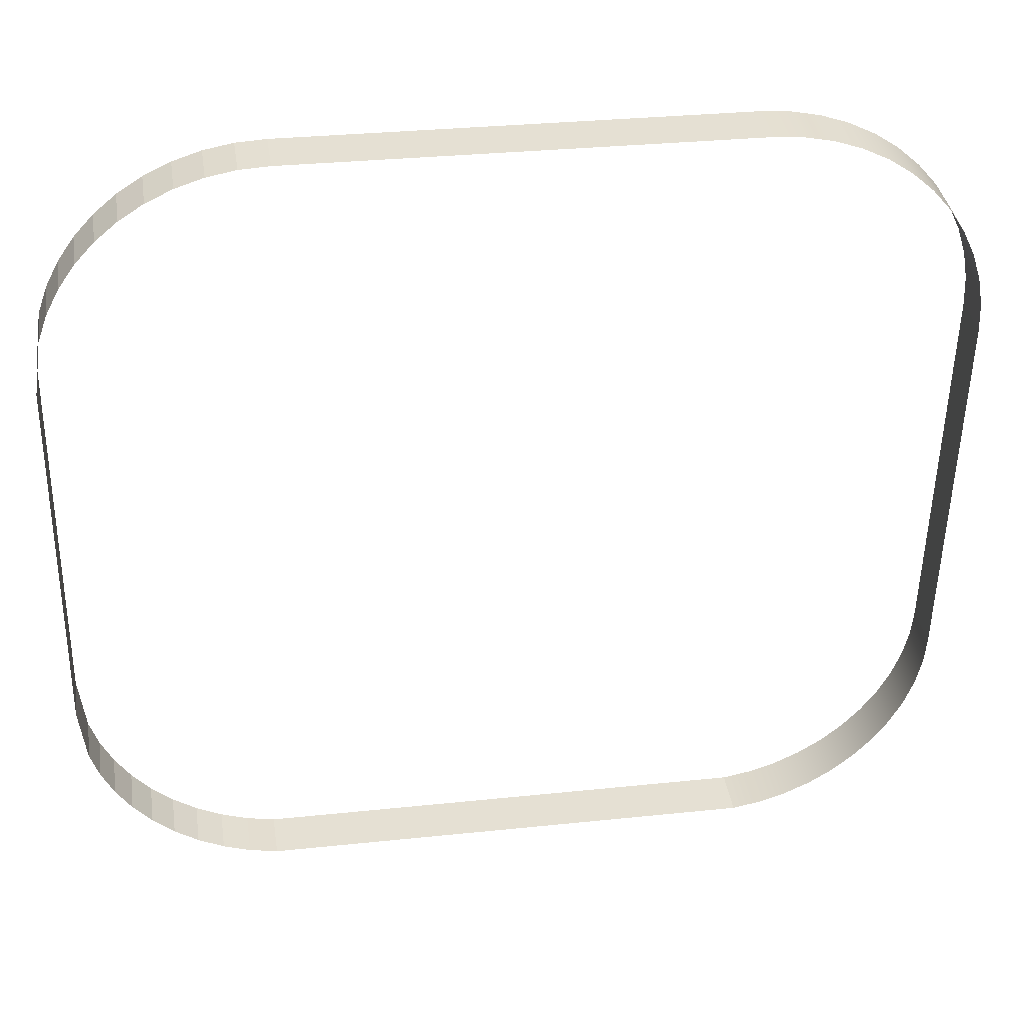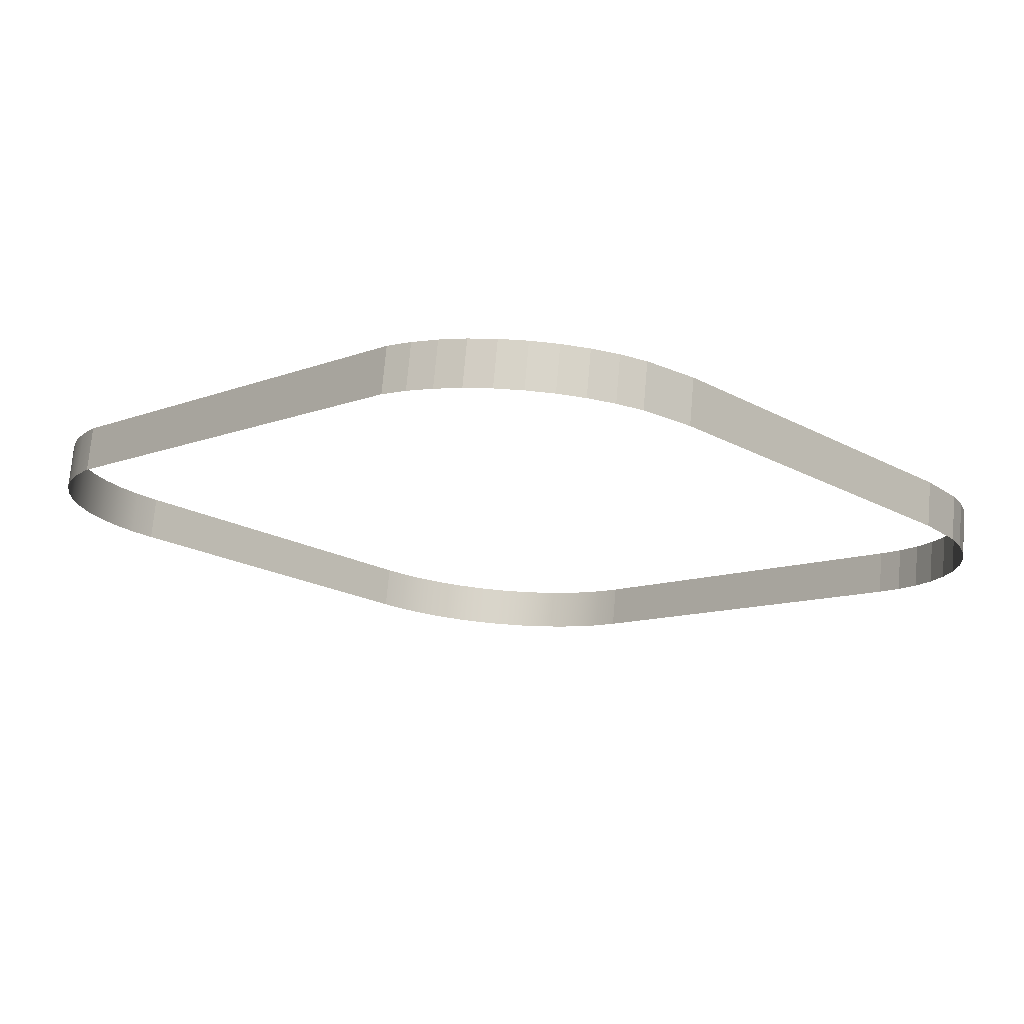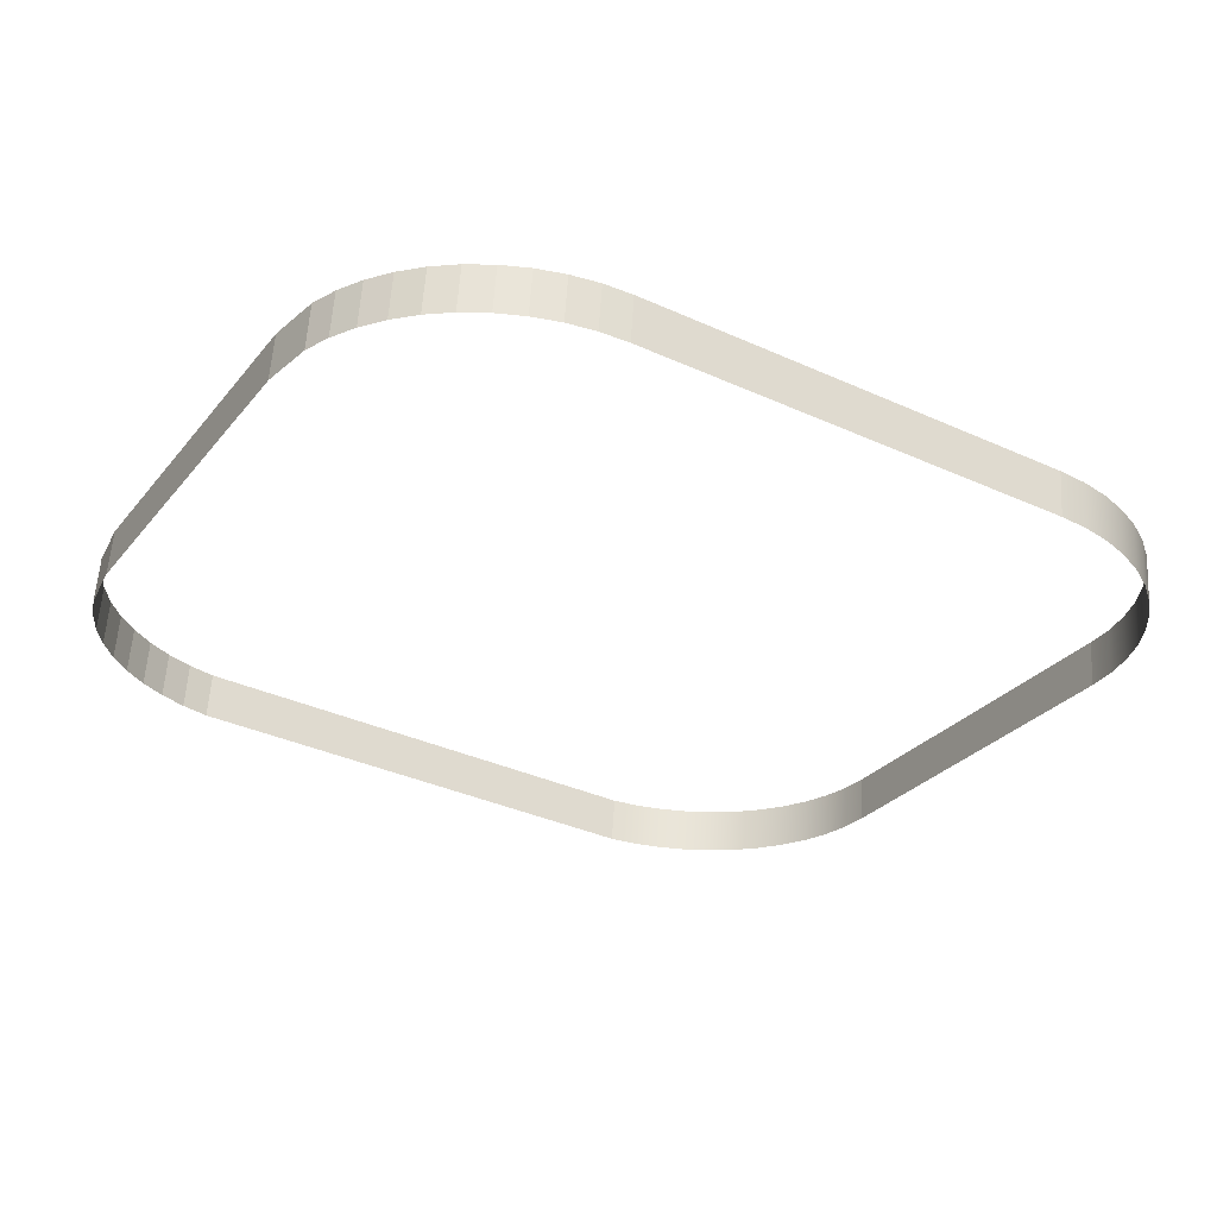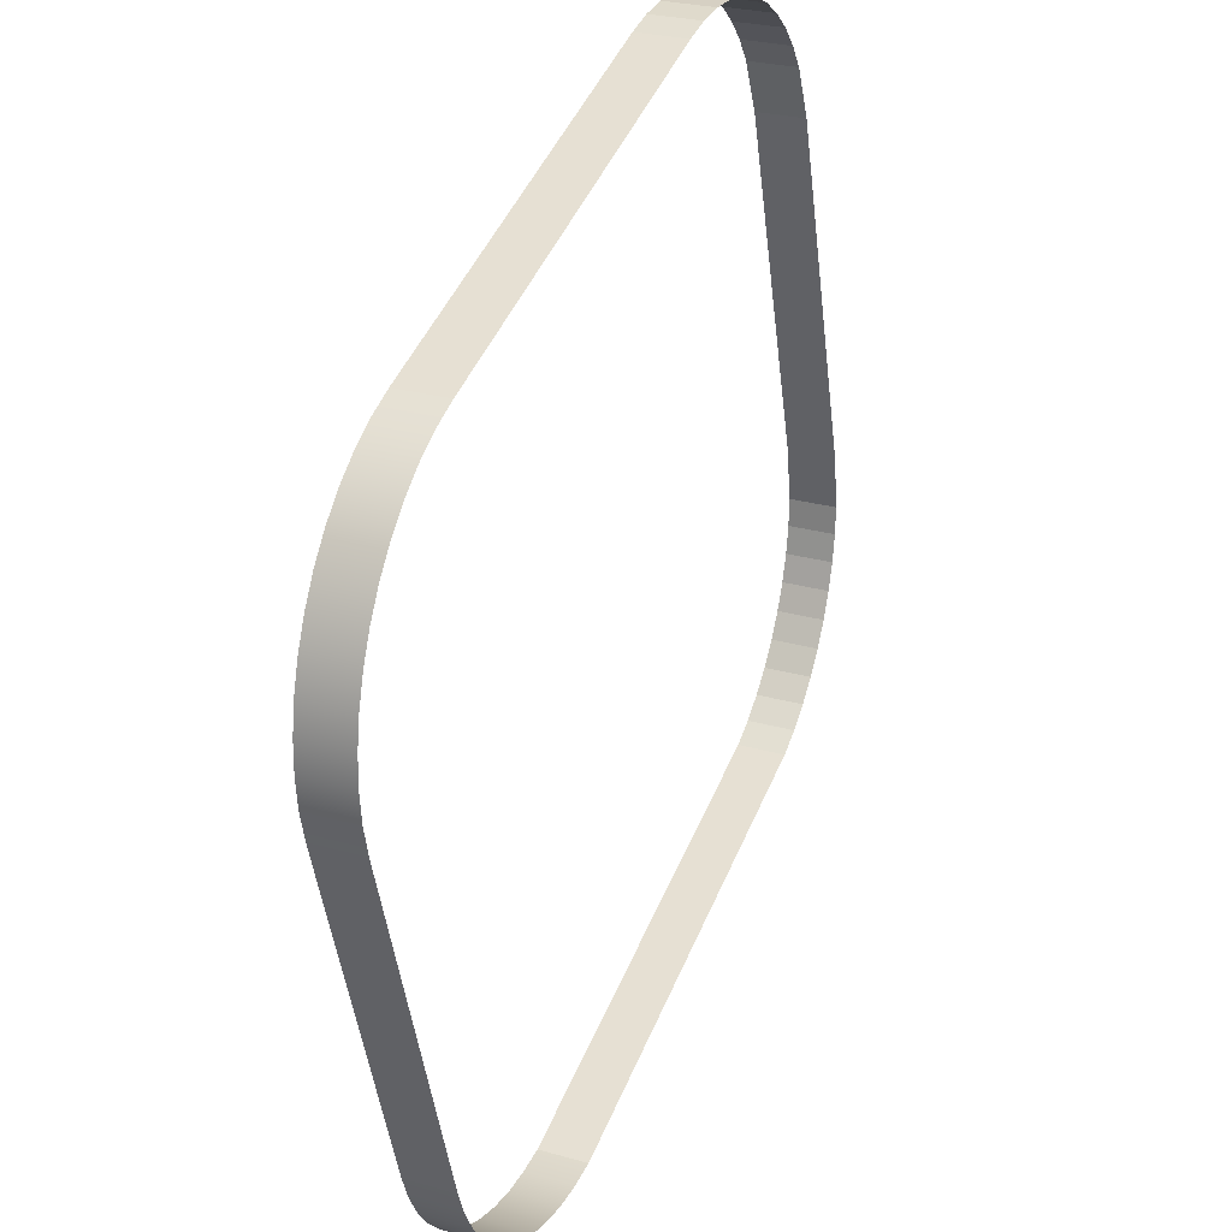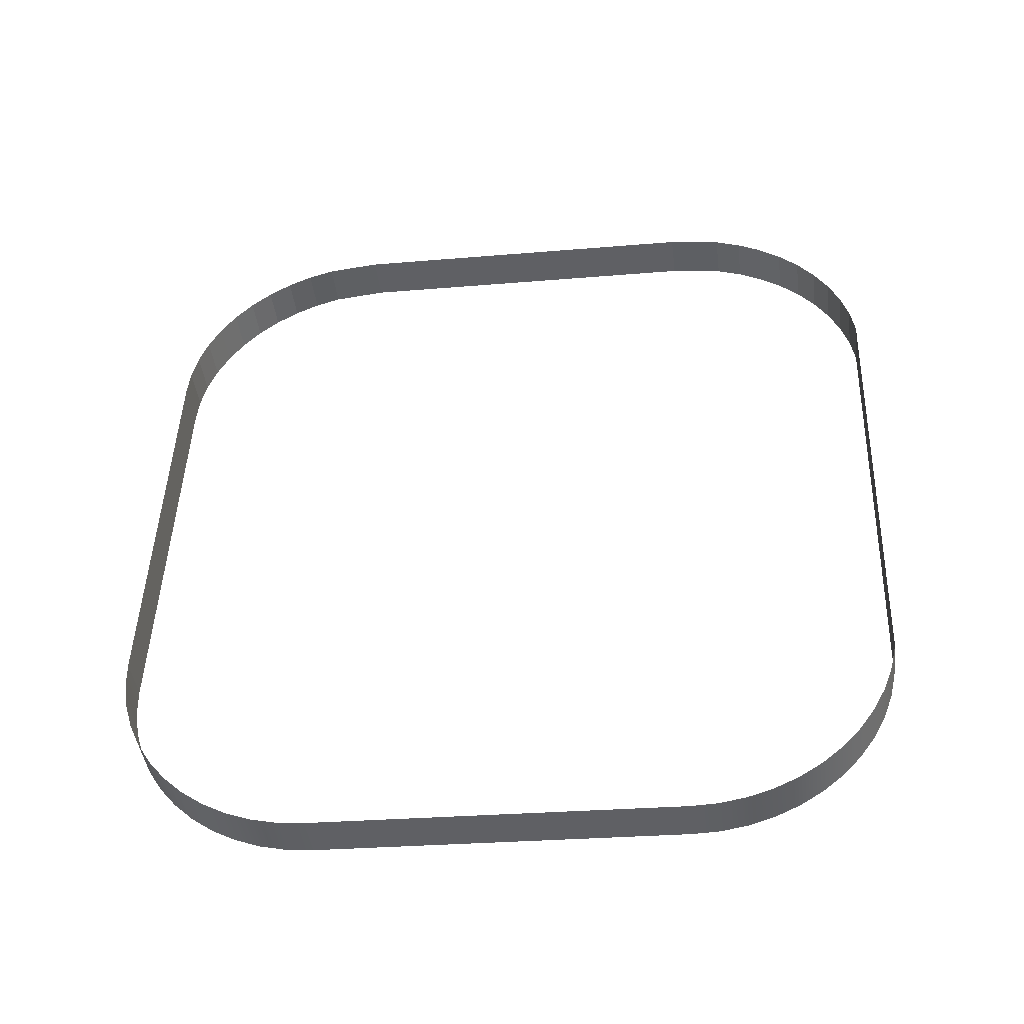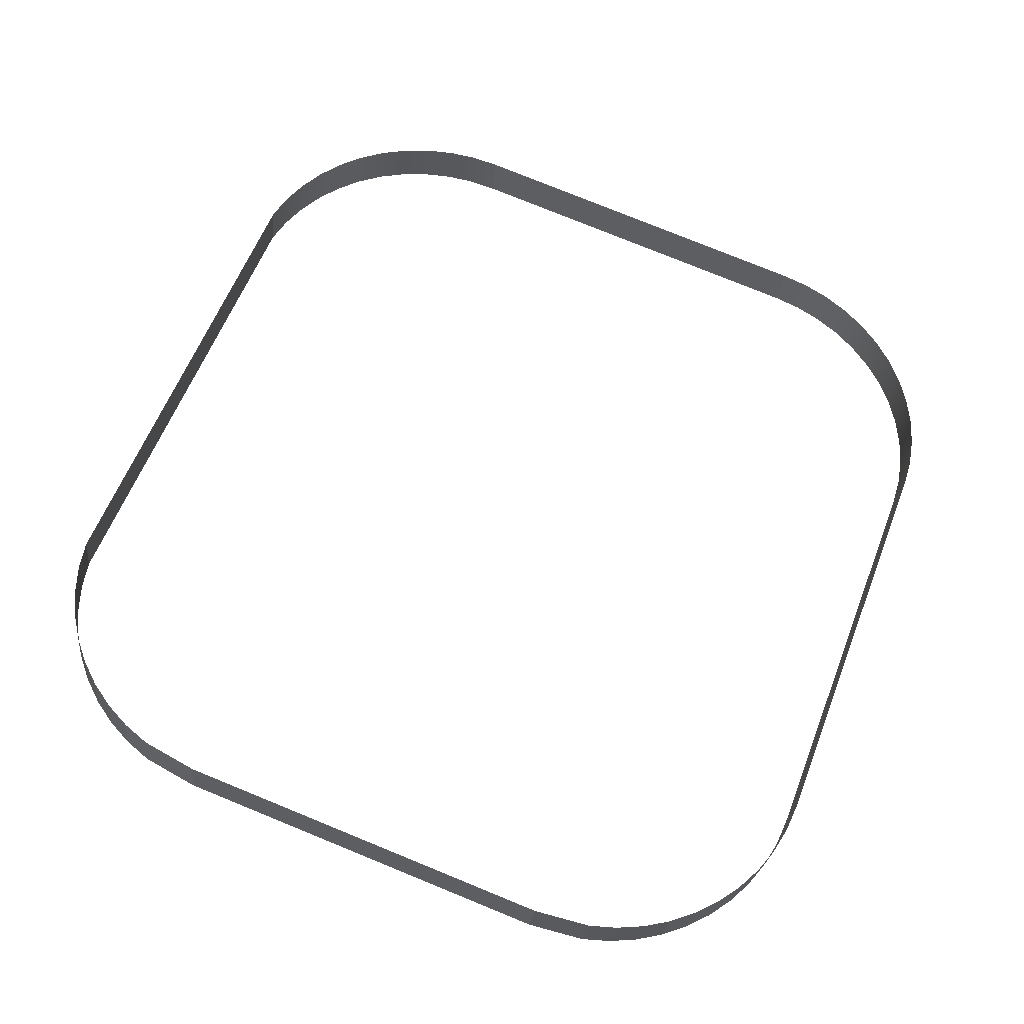
<metadata>
{"format":"obj","ext":"obj","renderer":"f3d","projection":"perspective","resolution":1024,"background":"white","views":[{"elev":30.5,"azim":-8.7,"up":"+Z"},{"elev":-10.2,"azim":-134.3,"up":"+Y"},{"elev":-36.2,"azim":-30.6,"up":"+Y"},{"elev":46.4,"azim":112.0,"up":"+Z"},{"elev":46.4,"azim":92.0,"up":"+Y"},{"elev":59.1,"azim":-69.0,"up":"+Y"}]}
</metadata>
<code>
o #ID4116
v -0.1165 0.01642 -0.02327
v -0.1163 0.01948 -0.02285
v -0.1163 0.01641 -0.02323
v -0.1165 0.01949 -0.02288
v -0.1163 0.01641 -0.02323
v -0.1146 0.01944 -0.02253
v -0.1146 0.01637 -0.02291
v -0.1163 0.01948 -0.02285
v -0.1485 0.01949 -0.02288
v -0.1165 0.01642 -0.02327
v -0.1485 0.01642 -0.02327
v -0.1165 0.01949 -0.02288
v -0.1129 0.01937 -0.02193
v -0.1129 0.0163 -0.02232
v -0.1503 0.01944 -0.02253
v -0.1485 0.01642 -0.02327
v -0.1503 0.01637 -0.02291
v -0.1485 0.01949 -0.02288
v -0.1112 0.01927 -0.02112
v -0.1112 0.0162 -0.02151
v -0.1521 0.01937 -0.02193
v -0.1503 0.01637 -0.02291
v -0.1521 0.0163 -0.02232
v -0.1503 0.01944 -0.02253
v -0.1097 0.01914 -0.0201
v -0.1097 0.01607 -0.02048
v -0.1537 0.01927 -0.02112
v -0.1521 0.0163 -0.02232
v -0.1537 0.0162 -0.02151
v -0.1521 0.01937 -0.02193
v -0.1083 0.01898 -0.01889
v -0.1083 0.01591 -0.01927
v -0.1553 0.01914 -0.0201
v -0.1537 0.0162 -0.02151
v -0.1553 0.01607 -0.02048
v -0.1537 0.01927 -0.02112
v -0.1071 0.01574 -0.01789
v -0.1071 0.01881 -0.0175
v -0.1567 0.01898 -0.01889
v -0.1553 0.01607 -0.02048
v -0.1567 0.01591 -0.01927
v -0.1553 0.01914 -0.0201
v -0.106 0.01555 -0.01636
v -0.106 0.01862 -0.01597
v -0.1567 0.01898 -0.01889
v -0.1579 0.01574 -0.01789
v -0.1579 0.01881 -0.0175
v -0.1567 0.01591 -0.01927
v -0.1052 0.01534 -0.01471
v -0.1052 0.01841 -0.01433
v -0.1579 0.01881 -0.0175
v -0.1589 0.01555 -0.01636
v -0.1589 0.01862 -0.01597
v -0.1579 0.01574 -0.01789
v -0.1046 0.01512 -0.01297
v -0.1046 0.01819 -0.01258
v -0.1589 0.01862 -0.01597
v -0.1597 0.01534 -0.01471
v -0.1597 0.01841 -0.01433
v -0.1589 0.01555 -0.01636
v -0.1043 0.0149 -0.01117
v -0.1043 0.01797 -0.01078
v -0.1597 0.01841 -0.01433
v -0.1603 0.01512 -0.01297
v -0.1603 0.01819 -0.01258
v -0.1597 0.01534 -0.01471
v -0.1041 0.01467 -0.009331
v -0.1041 0.01774 -0.008946
v -0.1603 0.01819 -0.01258
v -0.1608 0.01467 -0.009331
v -0.1608 0.01774 -0.008946
v -0.1603 0.01512 -0.01297
v -0.1041 0.01156 0.01546
v -0.1041 0.01774 -0.008946
v -0.1041 0.01463 0.01584
v -0.1041 0.01467 -0.009331
v -0.1608 0.01774 -0.008946
v -0.1608 0.01156 0.01546
v -0.1608 0.01463 0.01584
v -0.1608 0.01467 -0.009331
v -0.1043 0.01133 0.01729
v -0.1041 0.01463 0.01584
v -0.1043 0.0144 0.01768
v -0.1041 0.01156 0.01546
v -0.1608 0.01463 0.01584
v -0.1603 0.0111 0.0191
v -0.1603 0.01417 0.01948
v -0.1608 0.01156 0.01546
v -0.1046 0.0111 0.0191
v -0.1046 0.01417 0.01948
v -0.1603 0.01417 0.01948
v -0.1597 0.01089 0.02084
v -0.1597 0.01396 0.02122
v -0.1603 0.0111 0.0191
v -0.1052 0.01089 0.02084
v -0.1052 0.01396 0.02122
v -0.1597 0.01396 0.02122
v -0.1589 0.01068 0.02249
v -0.1589 0.01375 0.02287
v -0.1597 0.01089 0.02084
v -0.106 0.01068 0.02249
v -0.106 0.01375 0.02287
v -0.1589 0.01375 0.02287
v -0.1579 0.01049 0.02402
v -0.1579 0.01356 0.0244
v -0.1589 0.01068 0.02249
v -0.1071 0.01049 0.02402
v -0.1071 0.01356 0.0244
v -0.1579 0.01356 0.0244
v -0.1567 0.01031 0.0254
v -0.1567 0.01338 0.02578
v -0.1579 0.01049 0.02402
v -0.1083 0.01031 0.0254
v -0.1083 0.01338 0.02578
v -0.1553 0.01323 0.027
v -0.1567 0.01031 0.0254
v -0.1553 0.01016 0.02661
v -0.1567 0.01338 0.02578
v -0.1097 0.01323 0.027
v -0.1097 0.01016 0.02661
v -0.1537 0.0131 0.02802
v -0.1553 0.01016 0.02661
v -0.1537 0.01003 0.02763
v -0.1553 0.01323 0.027
v -0.1112 0.0131 0.02802
v -0.1112 0.01003 0.02763
v -0.1521 0.013 0.02883
v -0.1537 0.01003 0.02763
v -0.1521 0.009931 0.02845
v -0.1537 0.0131 0.02802
v -0.1129 0.013 0.02883
v -0.1129 0.009931 0.02845
v -0.1503 0.01293 0.02942
v -0.1521 0.009931 0.02845
v -0.1503 0.009857 0.02904
v -0.1521 0.013 0.02883
v -0.1146 0.01293 0.02942
v -0.1146 0.009857 0.02904
v -0.1485 0.01288 0.02978
v -0.1503 0.009857 0.02904
v -0.1485 0.009812 0.0294
v -0.1503 0.01293 0.02942
v -0.1165 0.01288 0.02978
v -0.1165 0.009812 0.0294
v -0.1466 0.01287 0.0299
v -0.1485 0.009812 0.0294
v -0.1466 0.009797 0.02952
v -0.1485 0.01288 0.02978
v -0.1183 0.01287 0.0299
v -0.1183 0.009797 0.02952
v -0.1183 0.01287 0.0299
v -0.1466 0.009797 0.02952
v -0.1183 0.009797 0.02952
v -0.1466 0.01287 0.0299
f 1 2 3
f 3 2 1
f 2 1 4
f 4 1 2
f 5 6 7
f 7 6 5
f 6 5 8
f 8 5 6
f 9 10 11
f 11 10 9
f 10 9 12
f 12 9 10
f 7 13 14
f 14 13 7
f 13 7 6
f 6 7 13
f 15 16 17
f 17 16 15
f 16 15 18
f 18 15 16
f 14 19 20
f 20 19 14
f 19 14 13
f 13 14 19
f 21 22 23
f 23 22 21
f 22 21 24
f 24 21 22
f 20 25 26
f 26 25 20
f 25 20 19
f 19 20 25
f 27 28 29
f 29 28 27
f 28 27 30
f 30 27 28
f 26 31 32
f 32 31 26
f 31 26 25
f 25 26 31
f 33 34 35
f 35 34 33
f 34 33 36
f 36 33 34
f 37 31 38
f 38 31 37
f 31 37 32
f 32 37 31
f 39 40 41
f 41 40 39
f 40 39 42
f 42 39 40
f 43 38 44
f 44 38 43
f 38 43 37
f 37 43 38
f 45 46 47
f 47 46 45
f 46 45 48
f 48 45 46
f 49 44 50
f 50 44 49
f 44 49 43
f 43 49 44
f 51 52 53
f 53 52 51
f 52 51 54
f 54 51 52
f 55 50 56
f 56 50 55
f 50 55 49
f 49 55 50
f 57 58 59
f 59 58 57
f 58 57 60
f 60 57 58
f 61 56 62
f 62 56 61
f 56 61 55
f 55 61 56
f 63 64 65
f 65 64 63
f 64 63 66
f 66 63 64
f 67 62 68
f 68 62 67
f 62 67 61
f 61 67 62
f 69 70 71
f 71 70 69
f 70 69 72
f 72 69 70
f 73 74 75
f 75 74 73
f 74 73 76
f 76 73 74
f 77 78 79
f 79 78 77
f 78 77 80
f 80 77 78
f 81 82 83
f 83 82 81
f 82 81 84
f 84 81 82
f 85 86 87
f 87 86 85
f 86 85 88
f 88 85 86
f 89 83 90
f 90 83 89
f 83 89 81
f 81 89 83
f 91 92 93
f 93 92 91
f 92 91 94
f 94 91 92
f 95 90 96
f 96 90 95
f 90 95 89
f 89 95 90
f 97 98 99
f 99 98 97
f 98 97 100
f 100 97 98
f 101 96 102
f 102 96 101
f 96 101 95
f 95 101 96
f 103 104 105
f 105 104 103
f 104 103 106
f 106 103 104
f 107 102 108
f 108 102 107
f 102 107 101
f 101 107 102
f 109 110 111
f 111 110 109
f 110 109 112
f 112 109 110
f 113 108 114
f 114 108 113
f 108 113 107
f 107 113 108
f 115 116 117
f 117 116 115
f 116 115 118
f 118 115 116
f 113 119 120
f 120 119 113
f 119 113 114
f 114 113 119
f 121 122 123
f 123 122 121
f 122 121 124
f 124 121 122
f 120 125 126
f 126 125 120
f 125 120 119
f 119 120 125
f 127 128 129
f 129 128 127
f 128 127 130
f 130 127 128
f 126 131 132
f 132 131 126
f 131 126 125
f 125 126 131
f 133 134 135
f 135 134 133
f 134 133 136
f 136 133 134
f 132 137 138
f 138 137 132
f 137 132 131
f 131 132 137
f 139 140 141
f 141 140 139
f 140 139 142
f 142 139 140
f 138 143 144
f 144 143 138
f 143 138 137
f 137 138 143
f 145 146 147
f 147 146 145
f 146 145 148
f 148 145 146
f 144 149 150
f 150 149 144
f 149 144 143
f 143 144 149
f 151 152 153
f 153 152 151
f 152 151 154
f 154 151 152

</code>
